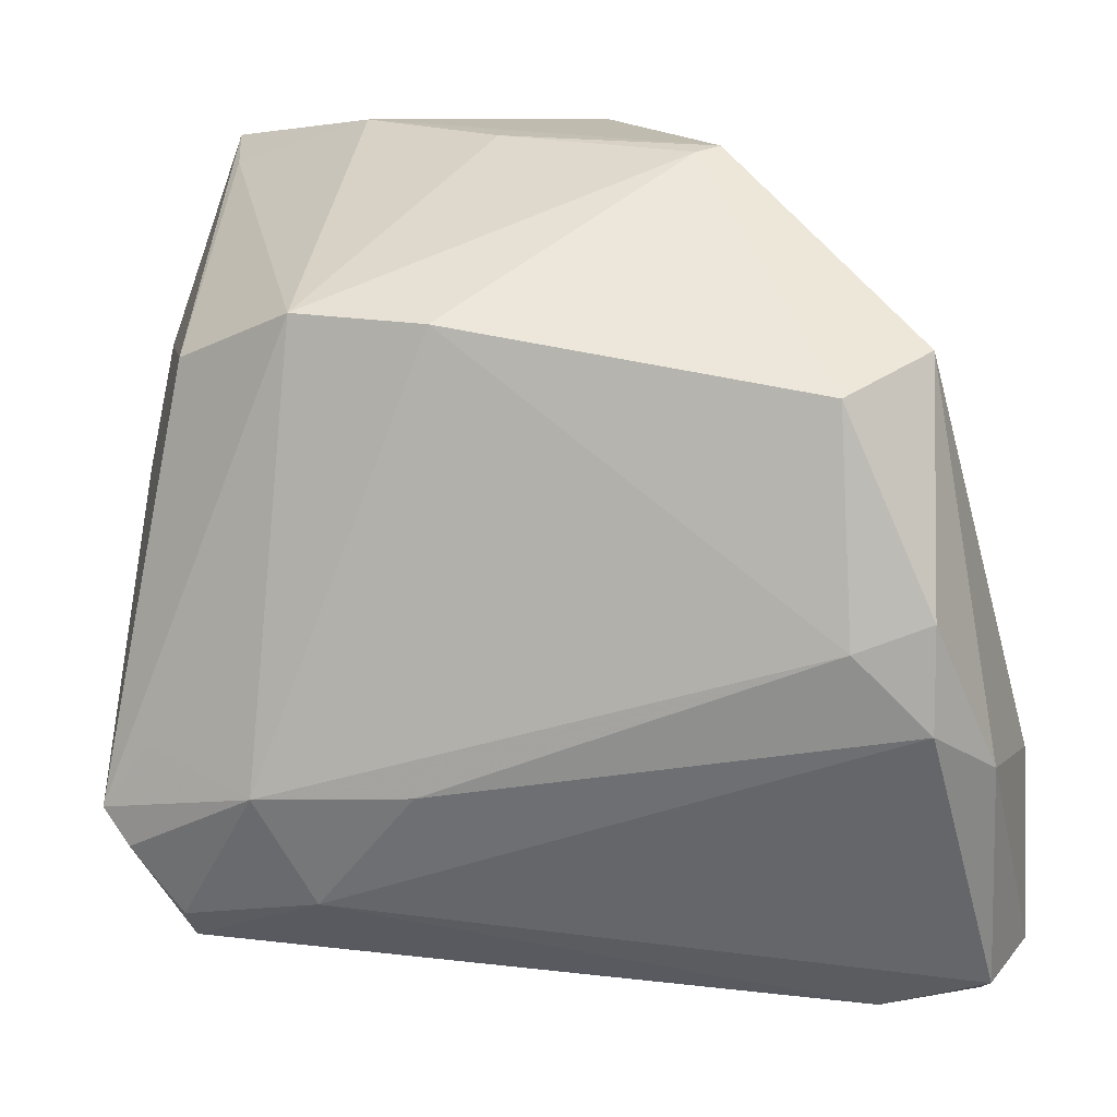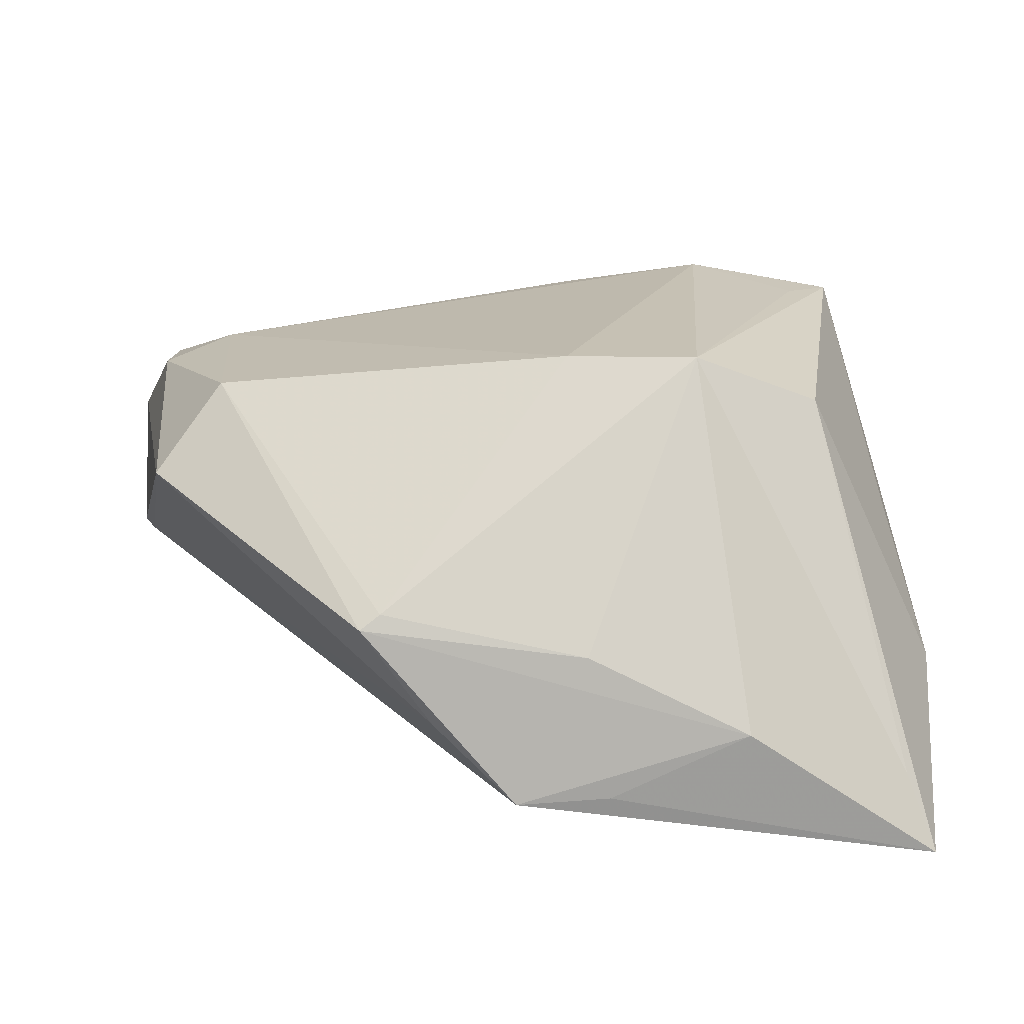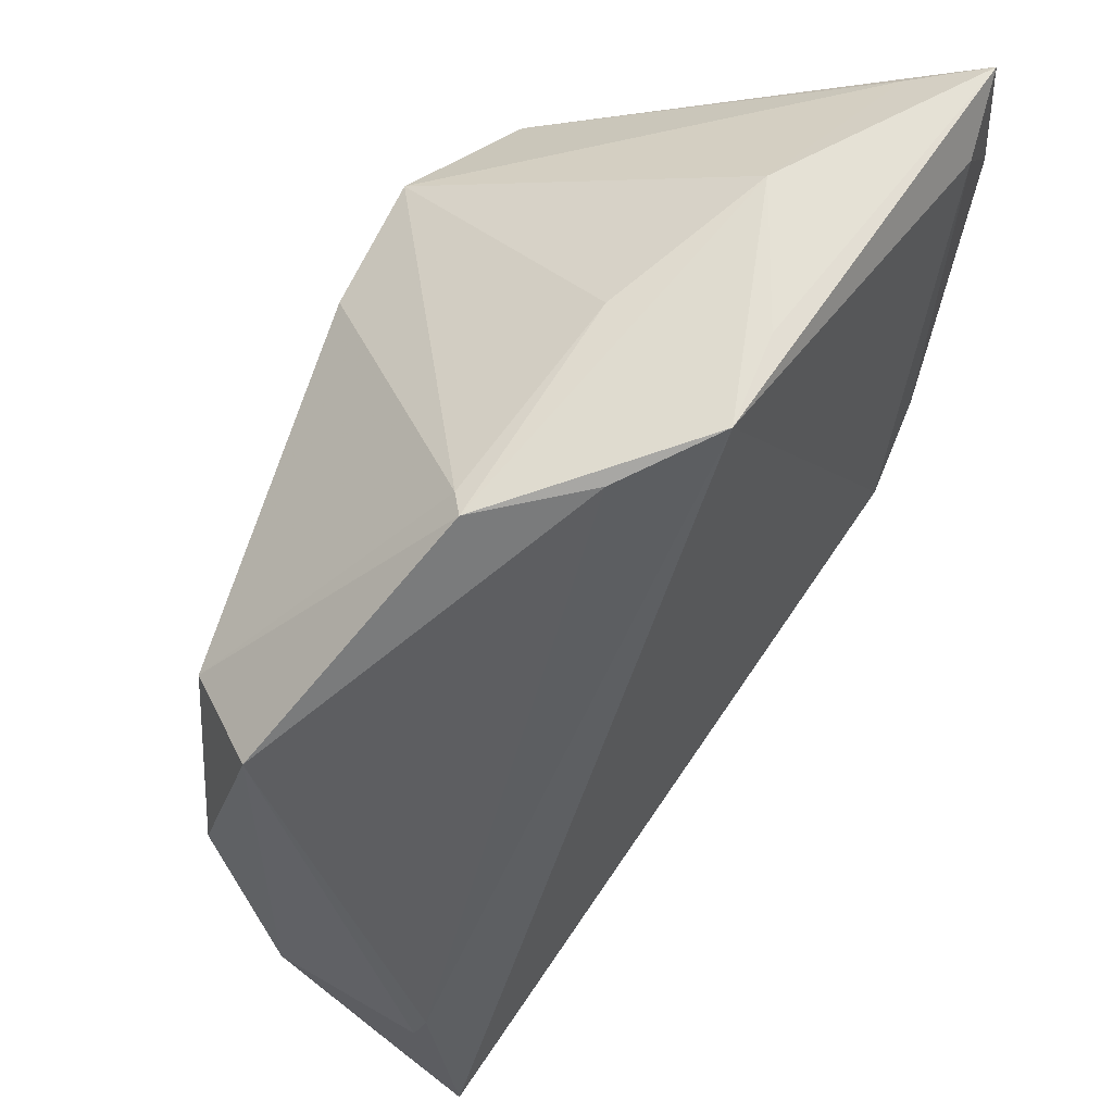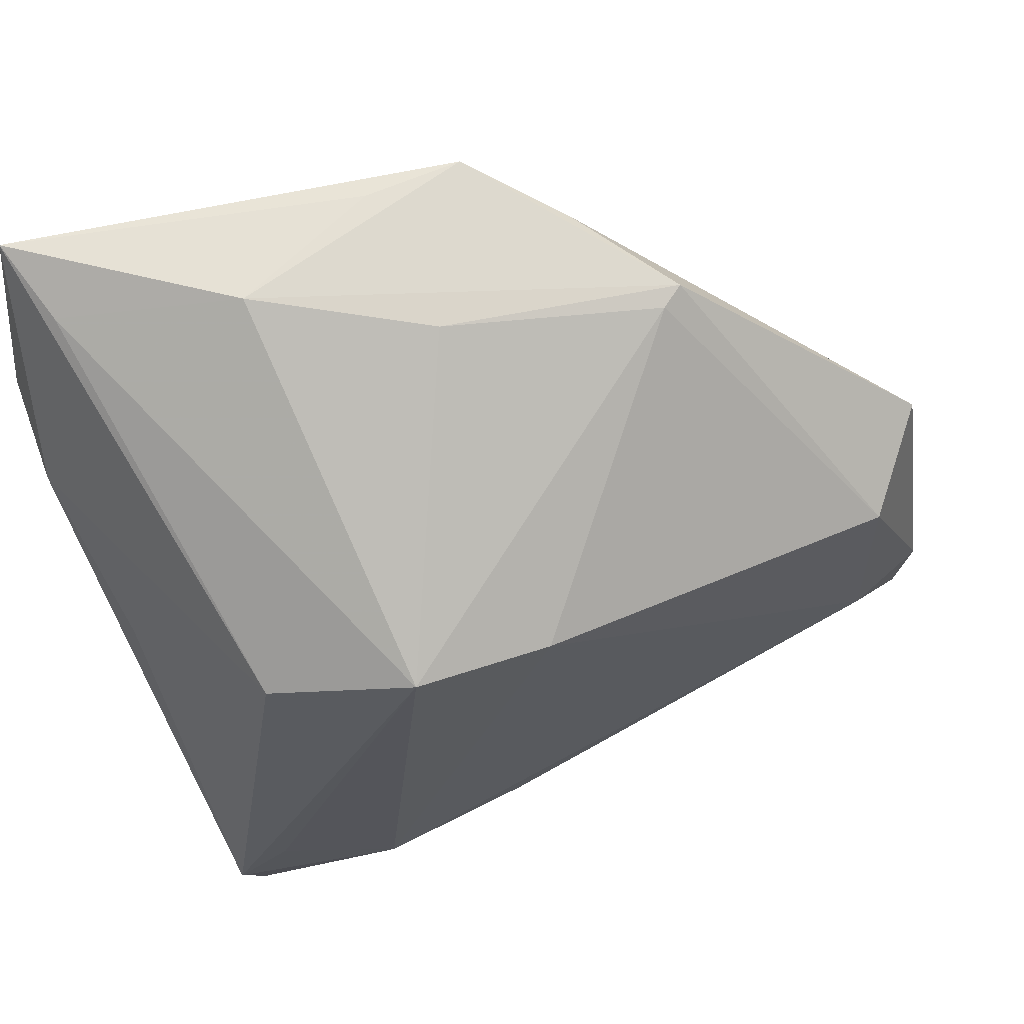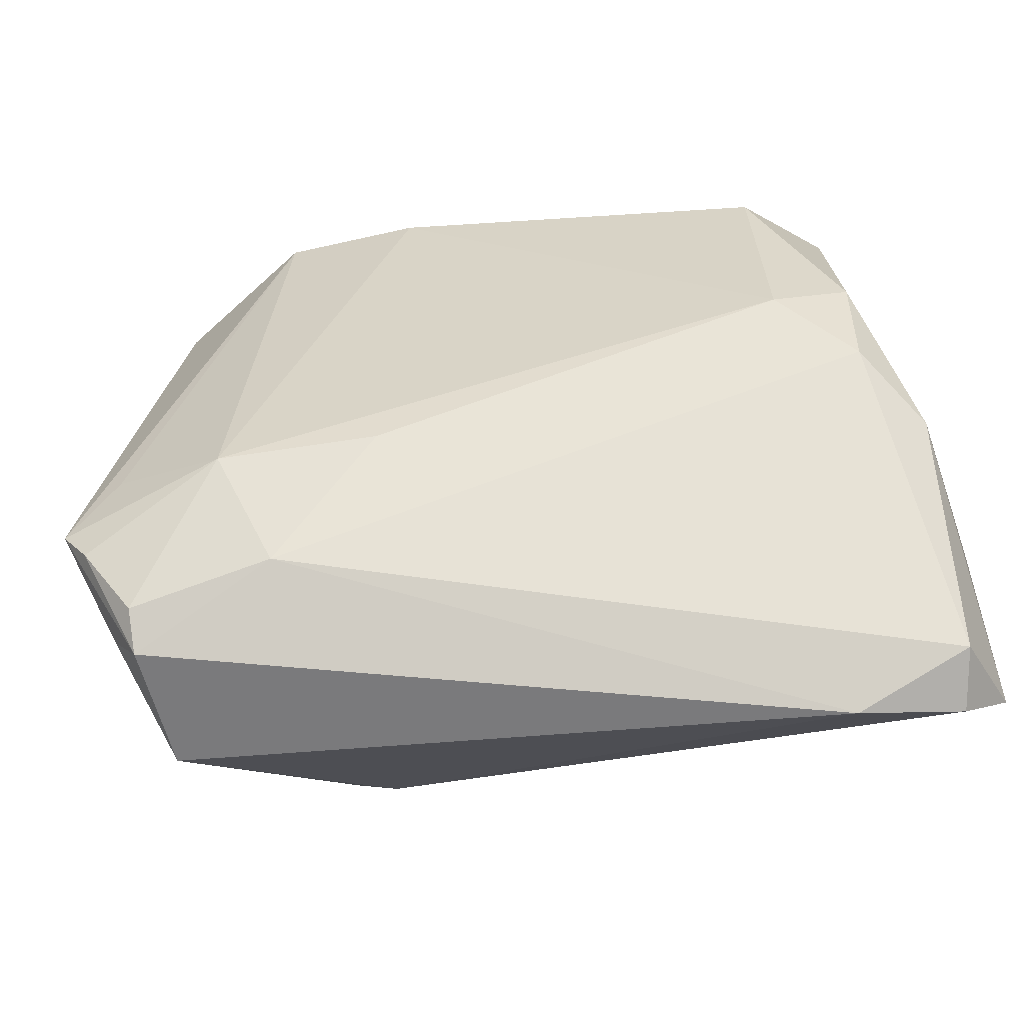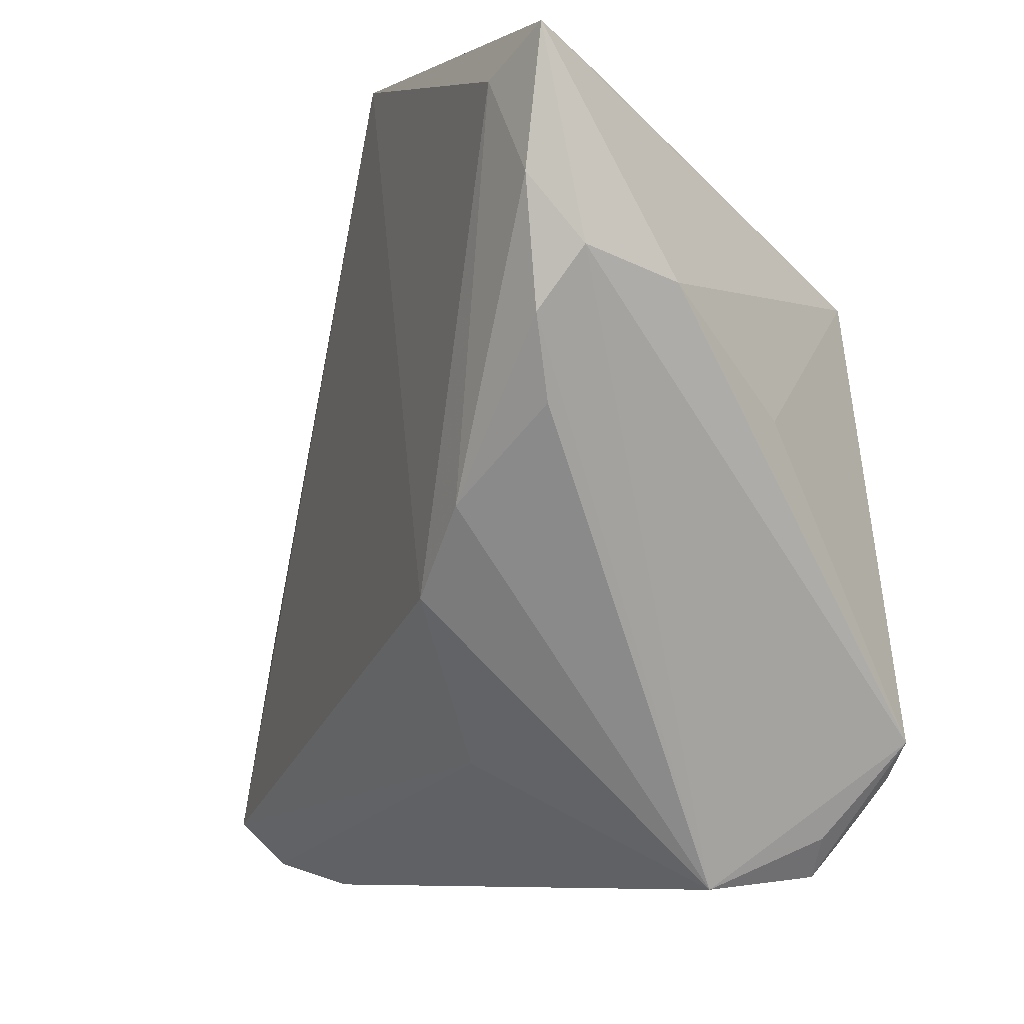
<metadata>
{"format":"obj","ext":"obj","renderer":"f3d","projection":"perspective","resolution":1024,"background":"white","views":[{"elev":6.3,"azim":15.7,"up":"+Y"},{"elev":18.6,"azim":178.5,"up":"+Z"},{"elev":65.9,"azim":115.8,"up":"+Y"},{"elev":64.6,"azim":-19.8,"up":"+Y"},{"elev":-59.3,"azim":15.0,"up":"+Y"},{"elev":-0.4,"azim":-121.3,"up":"+Y"}]}
</metadata>
<code>
v -0.04371 0.00855 0.003368
v -0.04136 0.04134 -0.01606
v 0.009408 0.04271 -0.009251
v -0.005291 0.0245 0.02598
v -0.03305 0.02096 0.01986
v 0.04474 -0.04181 -0.00172
v -0.03671 -0.03359 0.01481
v -0.01926 0.02549 0.02598
v 0.04109 -0.01374 0.01707
v 0.03381 -0.00572 0.02106
v -0.02534 -0.00873 -0.0259
v -0.03827 -0.0277 0.02206
v -0.01676 -0.02606 -0.01511
v -0.0238 0.04543 -0.009591
v -0.04095 -0.02379 0.02233
v -0.04715 0.02109 -0.0105
v 0.04592 -0.01695 -0.007404
v -0.0442 0.04473 -0.02372
v 0.0007537 0.0455 -0.01723
v 0.04135 -0.002936 0.01857
v 0.04302 -0.0439 -0.007539
v -0.03675 0.04014 -0.02493
v -0.03366 -0.03492 0.01914
v 0.04602 -0.01772 0.009372
v 0.017 0.04172 0.001133
v -0.006823 0.04316 -0.001595
v -0.03388 -0.0379 0.01567
v -0.04712 0.02414 -0.0208
v 0.04715 -0.03918 -0.011
v 0.04715 -0.0184 -0.006582
v -0.02369 -0.02144 0.02598
v -0.03552 -0.01701 0.02344
v -0.01907 -0.03289 0.01984
v -0.009204 0.04554 -0.01657
v 0.03305 -0.04554 -0.003881
v -0.04204 0.009784 -0.02166
v 0.03993 0.02205 0.01234
v 0.0328 0.01789 0.02144
v -0.04401 0.01799 -0.02415
v -0.007619 -0.02084 0.02403
v 0.01483 0.04107 0.002664
v -0.04352 0.03091 -0.02502
v -0.03388 -0.03823 0.002657
v -0.0324 0.0002995 -0.02598
f 25 14 26
f 26 14 8
f 8 32 31
f 44 11 43
f 39 42 44
f 18 42 28
f 28 42 39
f 28 39 43
f 43 11 13
f 18 5 2
f 2 5 8
f 2 14 18
f 8 14 2
f 35 27 43
f 43 13 35
f 35 13 21
f 35 21 6
f 25 26 41
f 41 26 8
f 8 31 4
f 4 41 8
f 43 39 36
f 36 44 43
f 39 44 36
f 24 9 6
f 20 9 24
f 24 37 20
f 30 37 24
f 6 21 29
f 29 24 6
f 30 24 29
f 29 13 11
f 21 13 29
f 19 14 25
f 19 29 11
f 10 4 31
f 10 9 20
f 6 9 33
f 31 23 33
f 33 35 6
f 27 35 33
f 33 23 27
f 15 28 43
f 15 31 32
f 5 1 15
f 15 32 8
f 8 5 15
f 30 29 17
f 29 19 17
f 17 37 30
f 18 14 34
f 34 19 18
f 14 19 34
f 22 42 18
f 18 19 22
f 22 19 11
f 11 44 22
f 22 44 42
f 40 10 31
f 9 10 40
f 31 33 40
f 40 33 9
f 4 10 38
f 41 4 38
f 38 10 20
f 25 41 38
f 20 37 38
f 38 37 25
f 28 15 16
f 16 15 1
f 18 28 16
f 16 5 18
f 16 1 5
f 43 27 7
f 7 15 43
f 27 15 7
f 27 23 12
f 12 15 27
f 12 23 31
f 31 15 12
f 37 17 3
f 3 17 19
f 25 37 3
f 3 19 25

</code>
